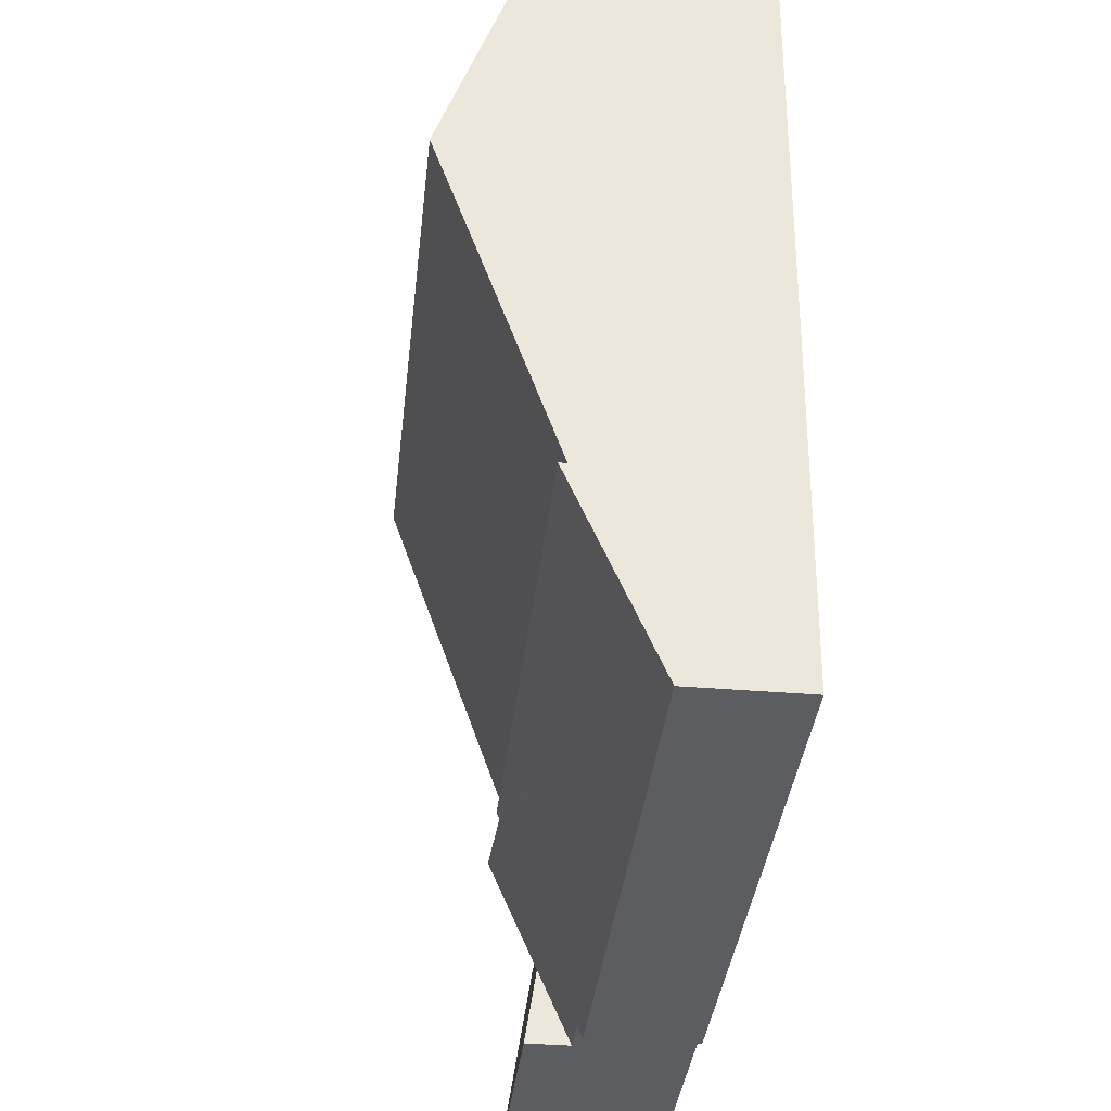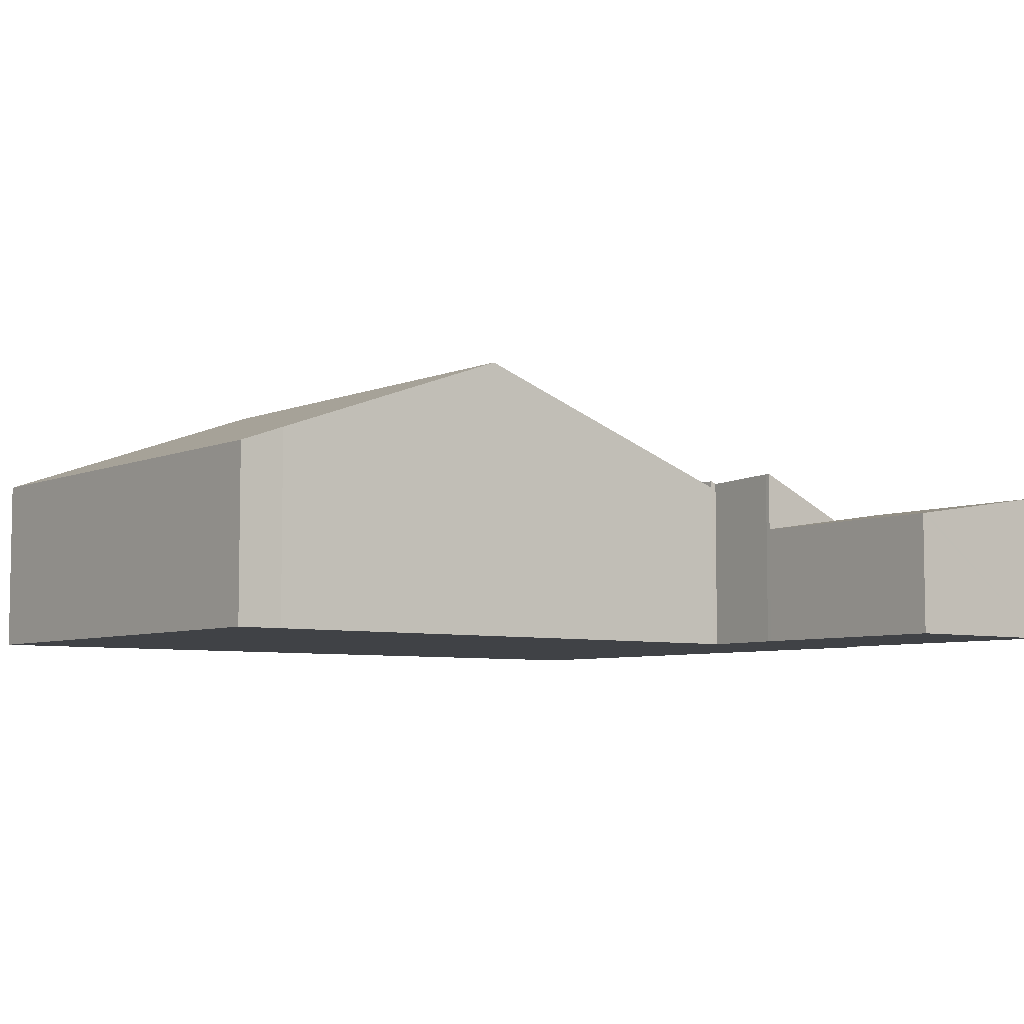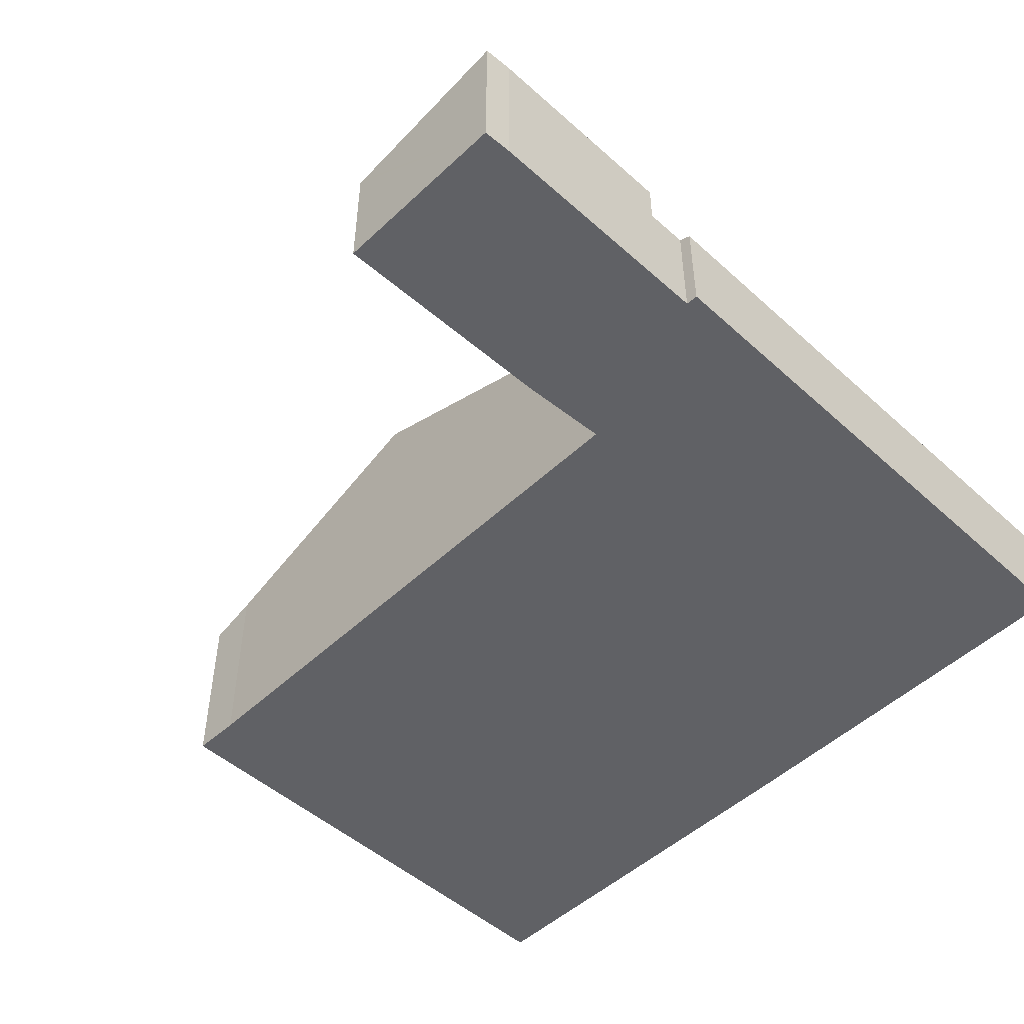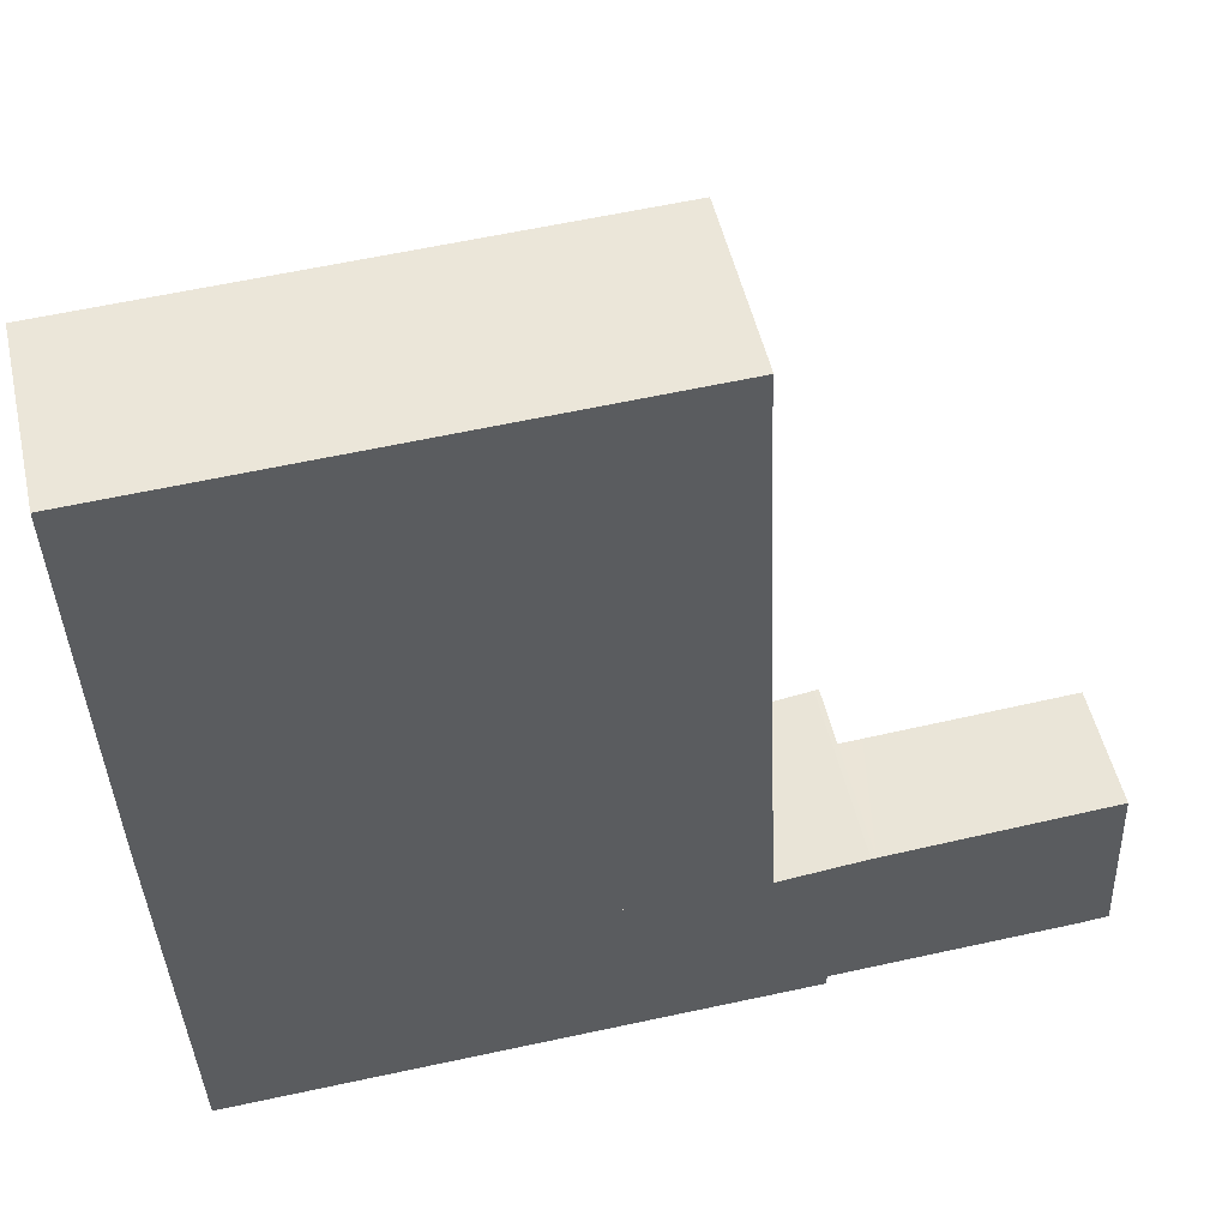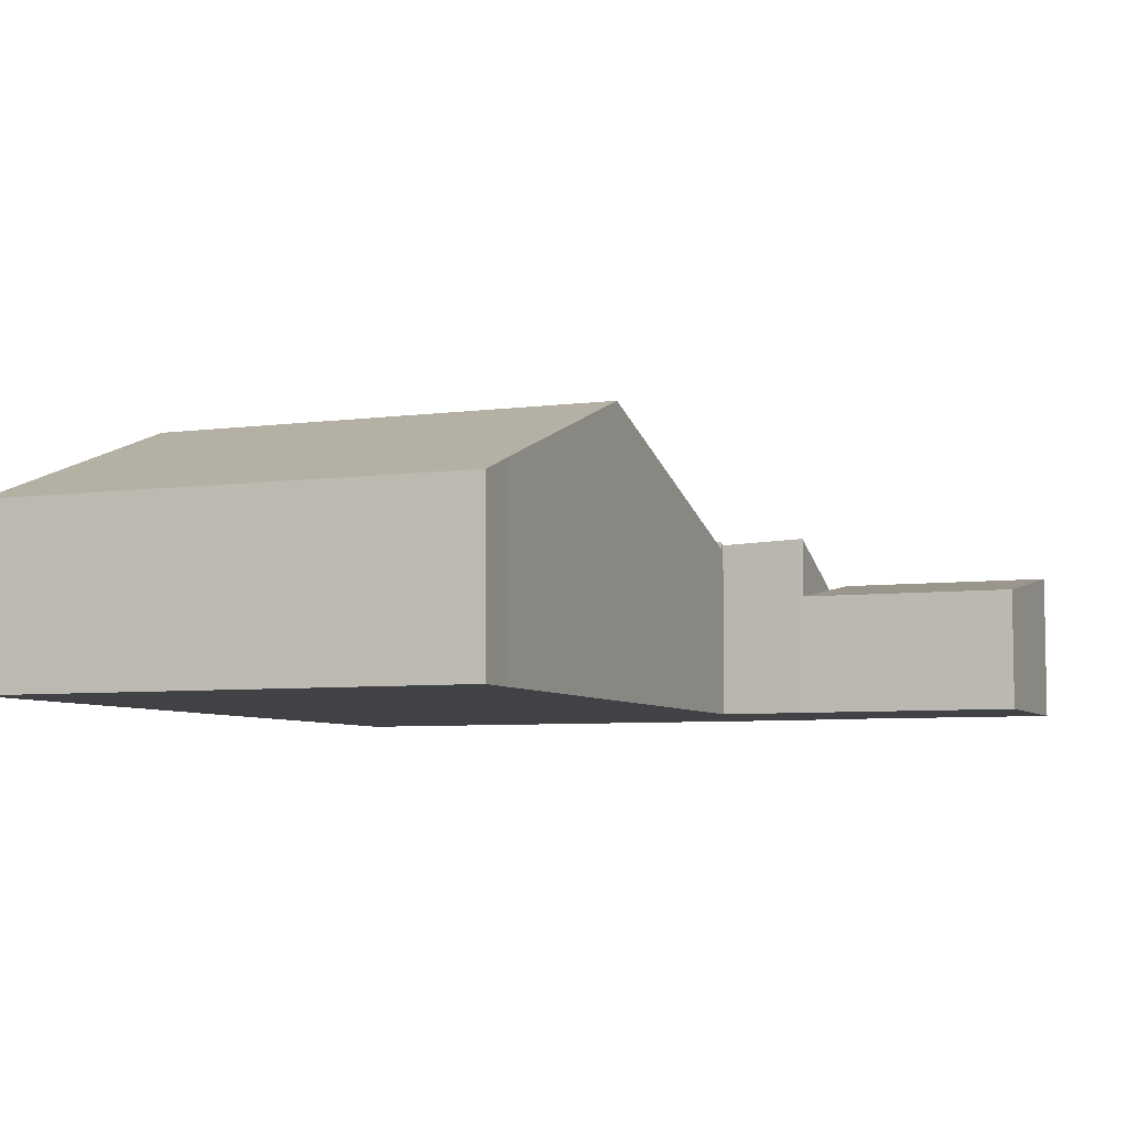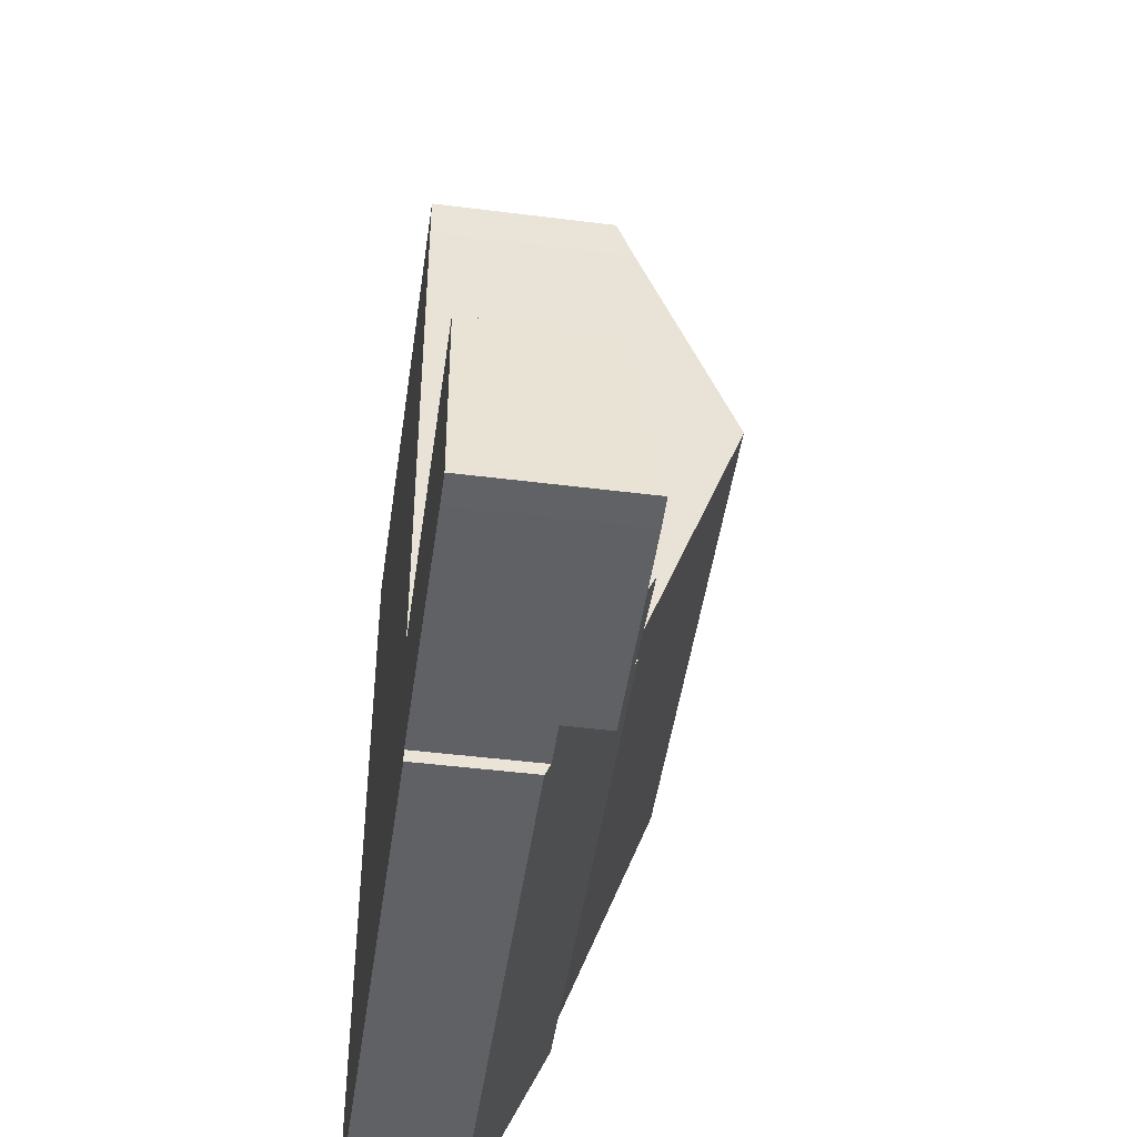
<metadata>
{"format":"obj","ext":"obj","renderer":"f3d","projection":"perspective","resolution":1024,"background":"white","views":[{"elev":-37.4,"azim":-96.1,"up":"+Z"},{"elev":-6.1,"azim":49.8,"up":"+Y"},{"elev":-49.5,"azim":133.6,"up":"+Y"},{"elev":50.7,"azim":-12.7,"up":"+Z"},{"elev":-6.2,"azim":19.9,"up":"+Y"},{"elev":-46.5,"azim":81.8,"up":"+Z"}]}
</metadata>
<code>
v  16.32 2.982 -15.2
v  16.74 2.447 -11.73
v  16.88 2.978 -15.15
v  12.46 2.984 -15.32
v  16.74 2.433 -11.63
v  12.76 2.447 -11.84
v  12.4 2.767 -13.92
v  12.32 2.449 -11.86
v  12.32 7.262e-16 -11.86
v  16.74 7.124e-16 -11.63
v  12.76 7.249e-16 -11.84
v  16.88 9.279e-16 -15.15
v  16.74 7.18e-16 -11.73
v  16.32 9.304e-16 -15.2
v  12.46 9.381e-16 -15.32
v  12.4 8.521e-16 -13.92
v  10.24 5.725 -5.737
v  0.293 5.047 -7.933
v  0.222 5.72 -6.042
v  0.492 3.535 -12.18
v  10.52 3.531 -11.9
v  9.994 3.567 0.327
v  0.123 4.781 -3.401
v  0 3.571 2.187e-16
v  10.02 3.904 -0.622
v  10.52 7.287e-16 -11.9
v  10.24 3.513e-16 -5.737
v  10.02 3.809e-17 -0.622
v  9.994 -2.002e-17 0.327
v  0.492 7.459e-16 -12.18
v  0.293 4.858e-16 -7.933
v  0.222 3.7e-16 -6.042
v  0.123 2.083e-16 -3.401
v  0 0 0
v  10.52 3.677 -11.9
v  0.501 3.592 -12.38
v  0.492 3.677 -12.18
v  0.663 2.066 -15.84
v  10.53 3.622 -12.02
v  11.66 2.046 -15.58
v  11.66 2.147 -15.35
v  12.23 3.671 -11.87
v  12.46 2.149 -15.32
v  12.32 3.672 -11.86
v  12.23 7.265e-16 -11.87
v  10.53 7.363e-16 -12.02
v  11.66 9.397e-16 -15.35
v  11.66 9.538e-16 -15.58
v  0.663 9.699e-16 -15.84
v  0.501 7.578e-16 -12.38
g defaultobject
f 1 2 3
f 2 1 4
f 2 4 5
f 5 4 6
f 6 4 7
f 6 7 8
f 9 6 8
f 6 9 5
f 5 9 10
f 10 9 11
f 2 12 3
f 12 2 5
f 12 5 10
f 12 10 13
f 3 14 1
f 14 3 12
f 1 15 4
f 15 1 14
f 15 7 4
f 7 15 8
f 8 15 9
f 9 15 16
f 11 13 10
f 13 11 12
f 12 11 9
f 12 9 16
f 12 16 15
f 12 15 14
f 17 18 19
f 18 17 20
f 20 17 21
f 22 23 24
f 23 22 19
f 19 22 25
f 19 25 17
f 17 26 21
f 26 17 25
f 26 25 27
f 27 25 28
f 22 28 25
f 28 22 29
f 21 30 20
f 30 21 26
f 30 18 20
f 18 30 31
f 18 31 19
f 19 31 23
f 23 31 32
f 23 32 24
f 24 32 33
f 24 33 34
f 34 22 24
f 22 34 29
f 27 30 26
f 30 27 28
f 30 28 29
f 30 29 34
f 30 34 31
f 31 34 32
f 32 34 33
f 35 36 37
f 36 35 38
f 38 35 39
f 38 39 40
f 40 39 41
f 41 39 42
f 41 42 43
f 43 42 7
f 7 42 44
f 39 45 42
f 45 39 46
f 42 9 44
f 9 42 45
f 30 35 37
f 35 30 26
f 9 7 44
f 7 9 43
f 43 9 15
f 15 9 16
f 47 40 41
f 40 47 48
f 26 39 35
f 39 26 46
f 15 41 43
f 41 15 47
f 40 49 38
f 49 40 48
f 49 36 38
f 36 49 50
f 36 50 37
f 37 50 30
f 30 46 26
f 46 30 47
f 47 30 48
f 48 30 49
f 49 30 50
f 45 16 9
f 16 45 46
f 16 46 15
f 15 46 47

</code>
